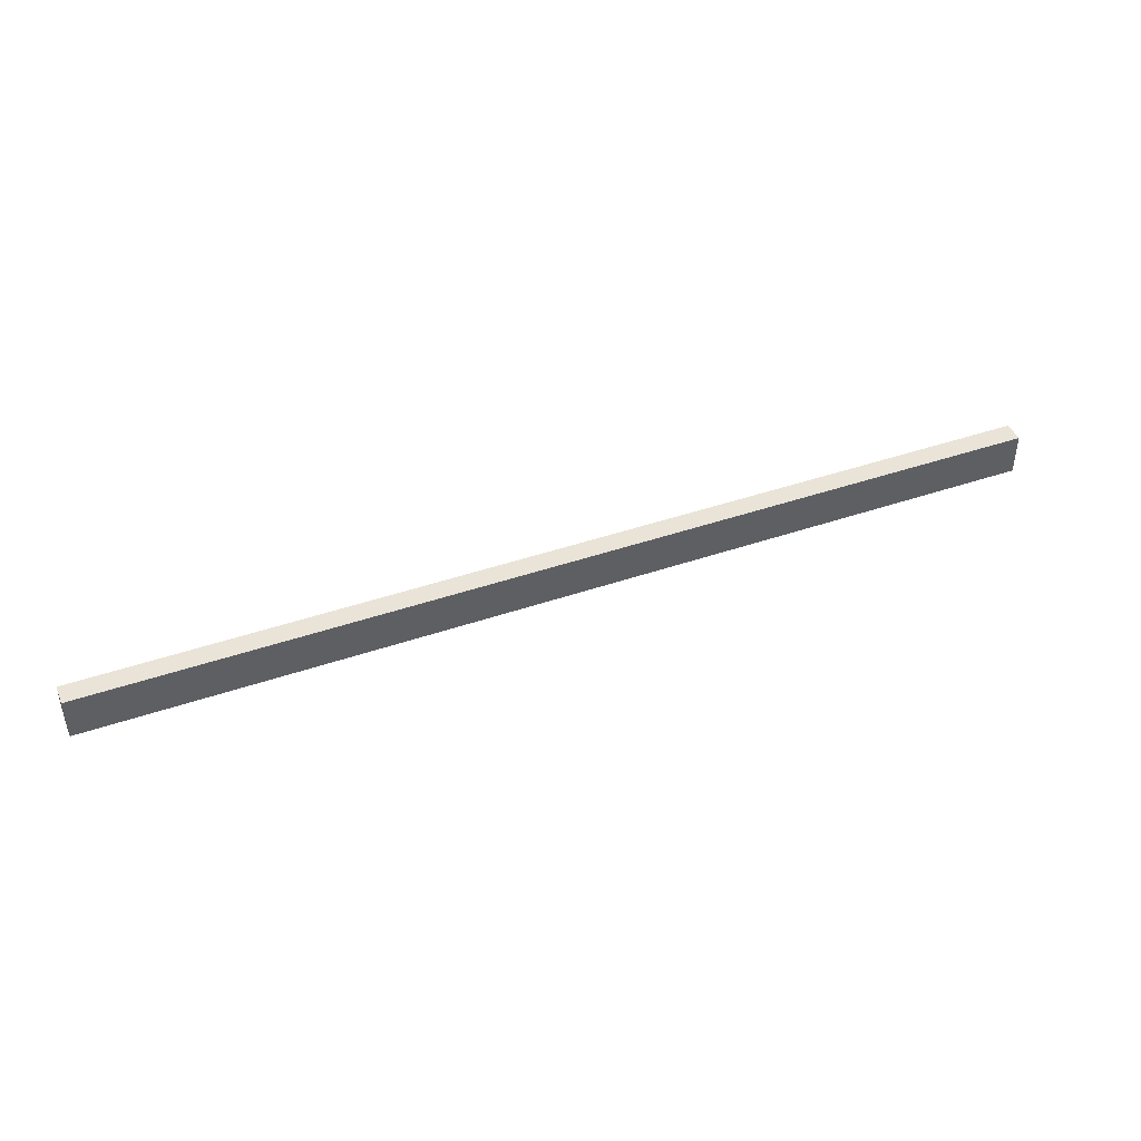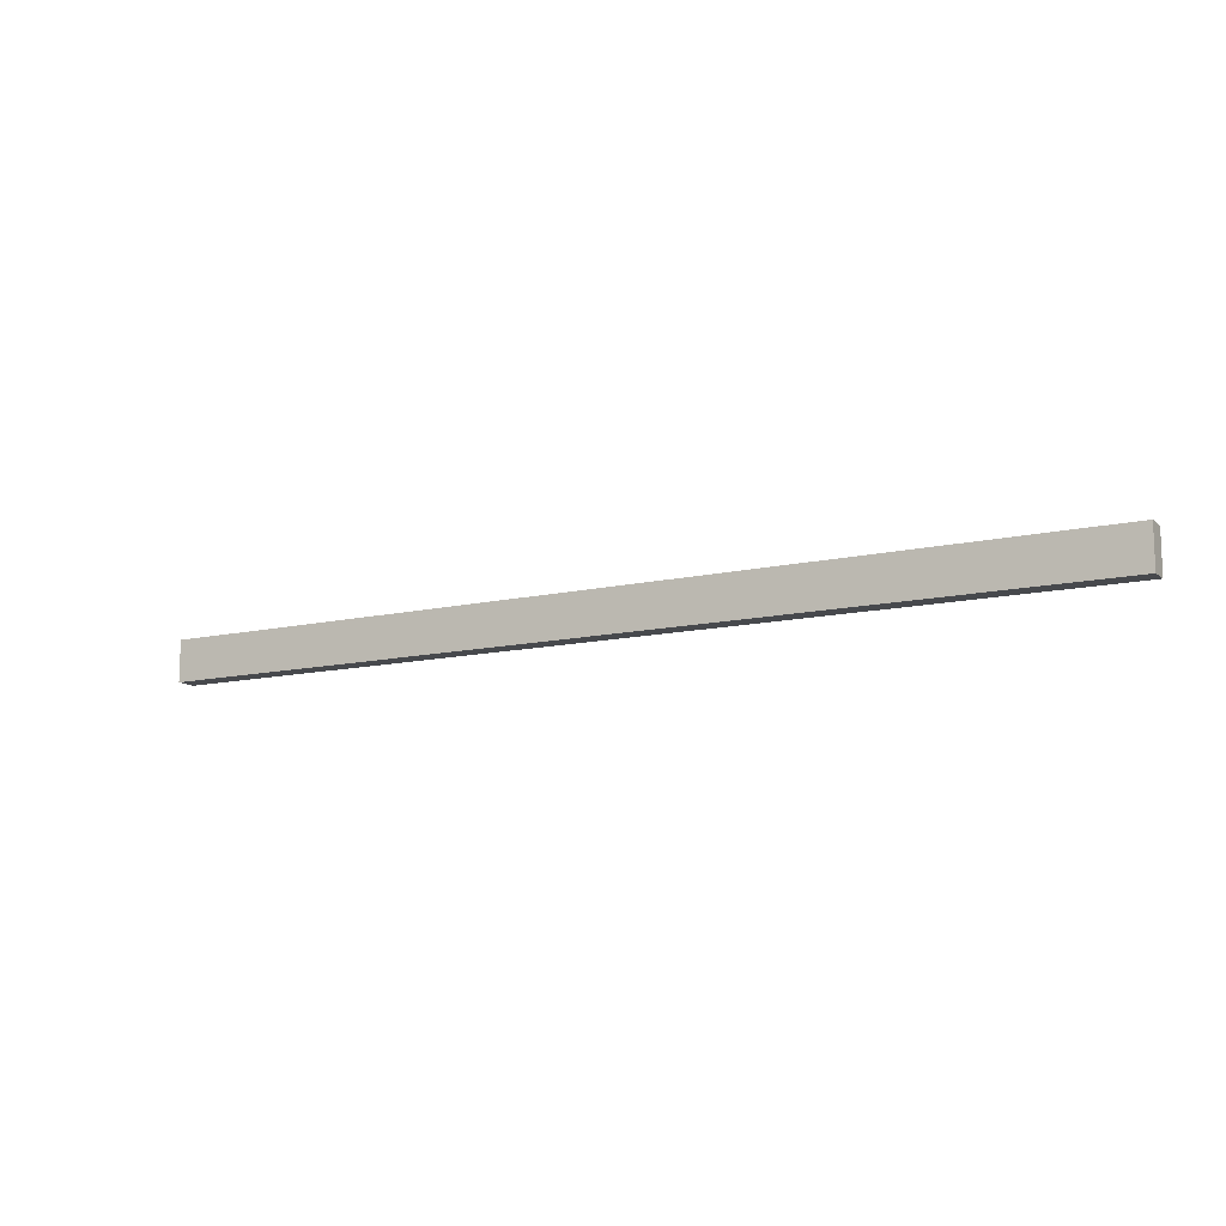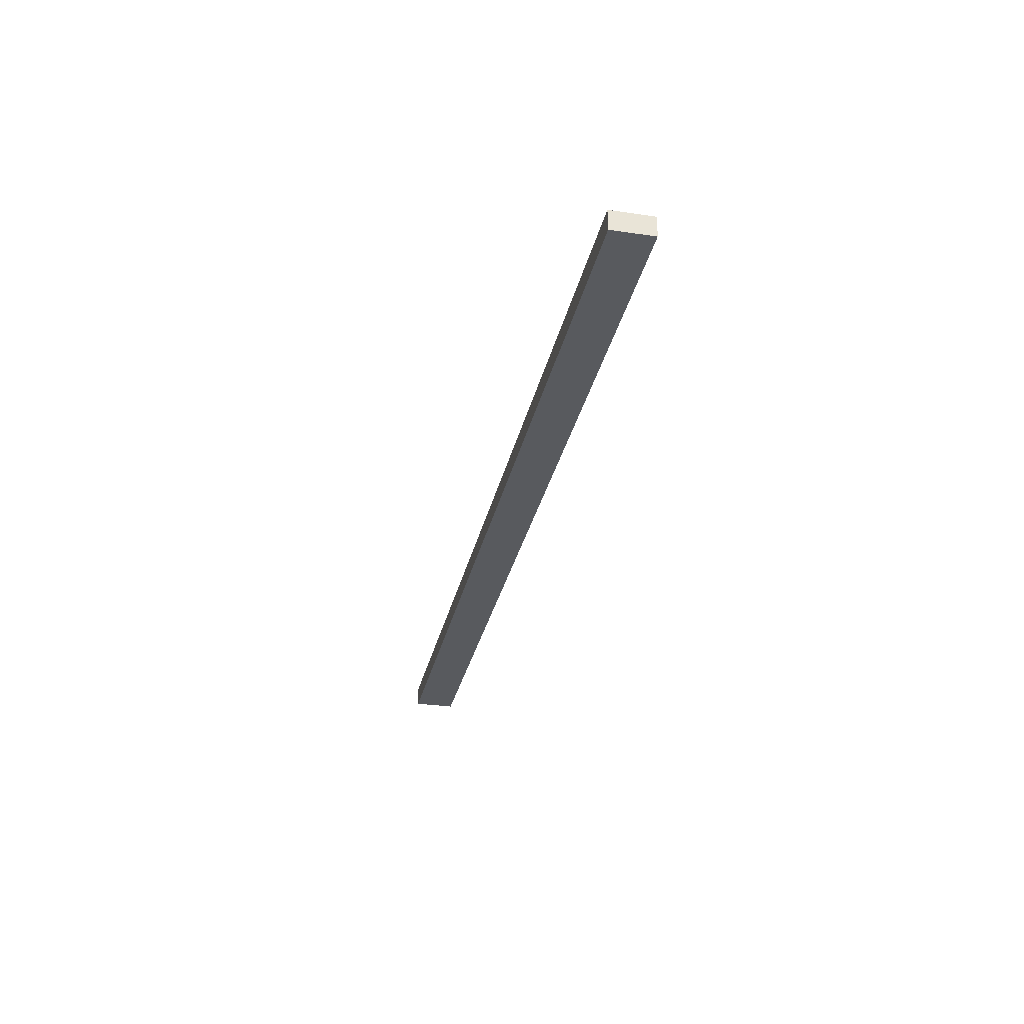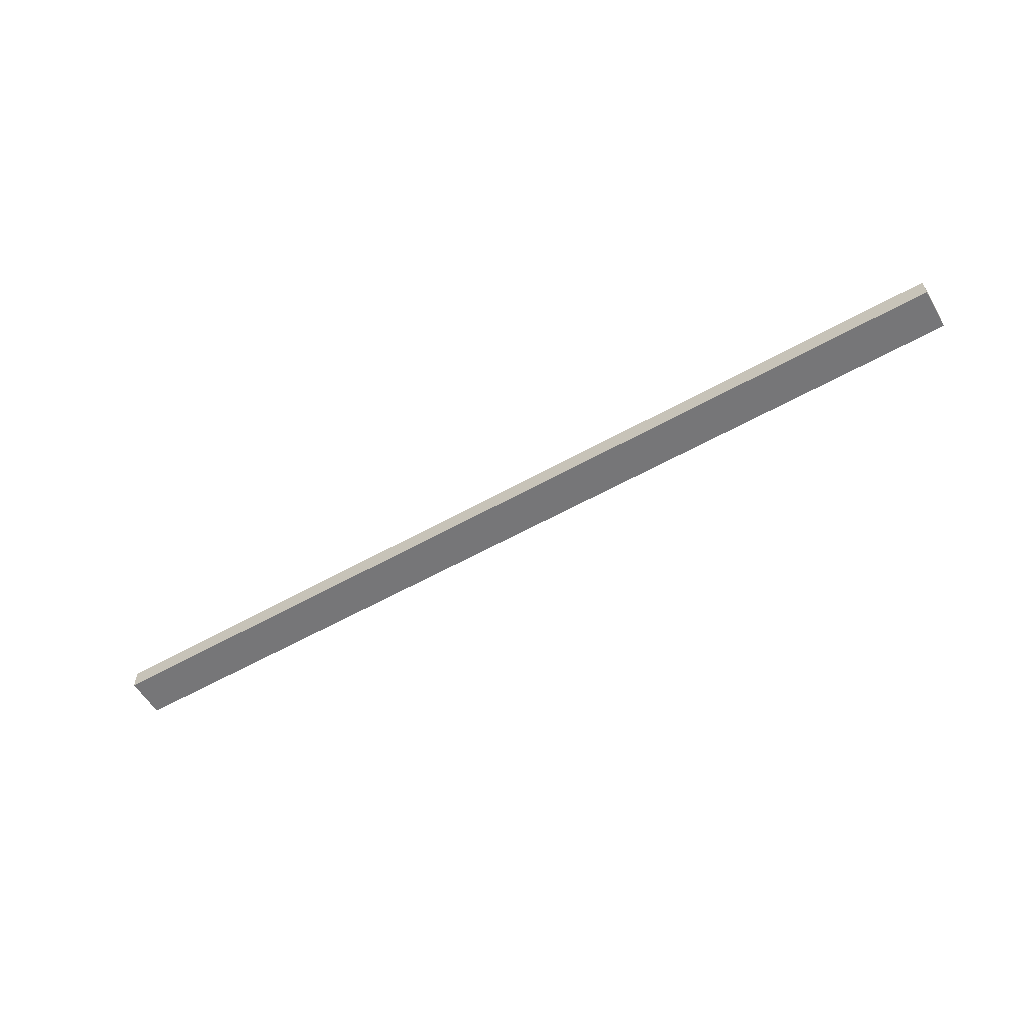
<metadata>
{"format":"obj","ext":"obj","renderer":"f3d","projection":"perspective","resolution":1024,"background":"white","views":[{"elev":43.0,"azim":-22.2,"up":"+Z"},{"elev":-12.2,"azim":29.0,"up":"+Z"},{"elev":-30.6,"azim":78.0,"up":"+Y"},{"elev":-56.9,"azim":30.5,"up":"+Y"}]}
</metadata>
<code>
v -4024 -196.5 4822
v 5034 -196.5 4822
v 5034 -396.5 4822
v -4024 -396.5 4822
v -4024 -396.5 4822
v 5034 -396.5 4822
v 5034 -396.5 4422
v -4024 -396.5 4422
v -4024 -396.5 4422
v 5034 -396.5 4422
v 5034 -196.5 4422
v -4024 -196.5 4422
v -4024 -196.5 4422
v 5034 -196.5 4422
v 5034 -196.5 4822
v -4024 -196.5 4822
v -4024 -196.5 4822
v -4024 -396.5 4822
v -4024 -396.5 4422
v -4024 -196.5 4422
v 5034 -396.5 4822
v 5034 -196.5 4822
v 5034 -196.5 4422
v 5034 -396.5 4422
f 23 21 24
f 23 22 21
f 19 17 20
f 19 18 17
f 15 13 16
f 15 14 13
f 11 9 12
f 11 10 9
f 7 5 8
f 7 6 5
f 3 1 4
f 3 2 1

</code>
